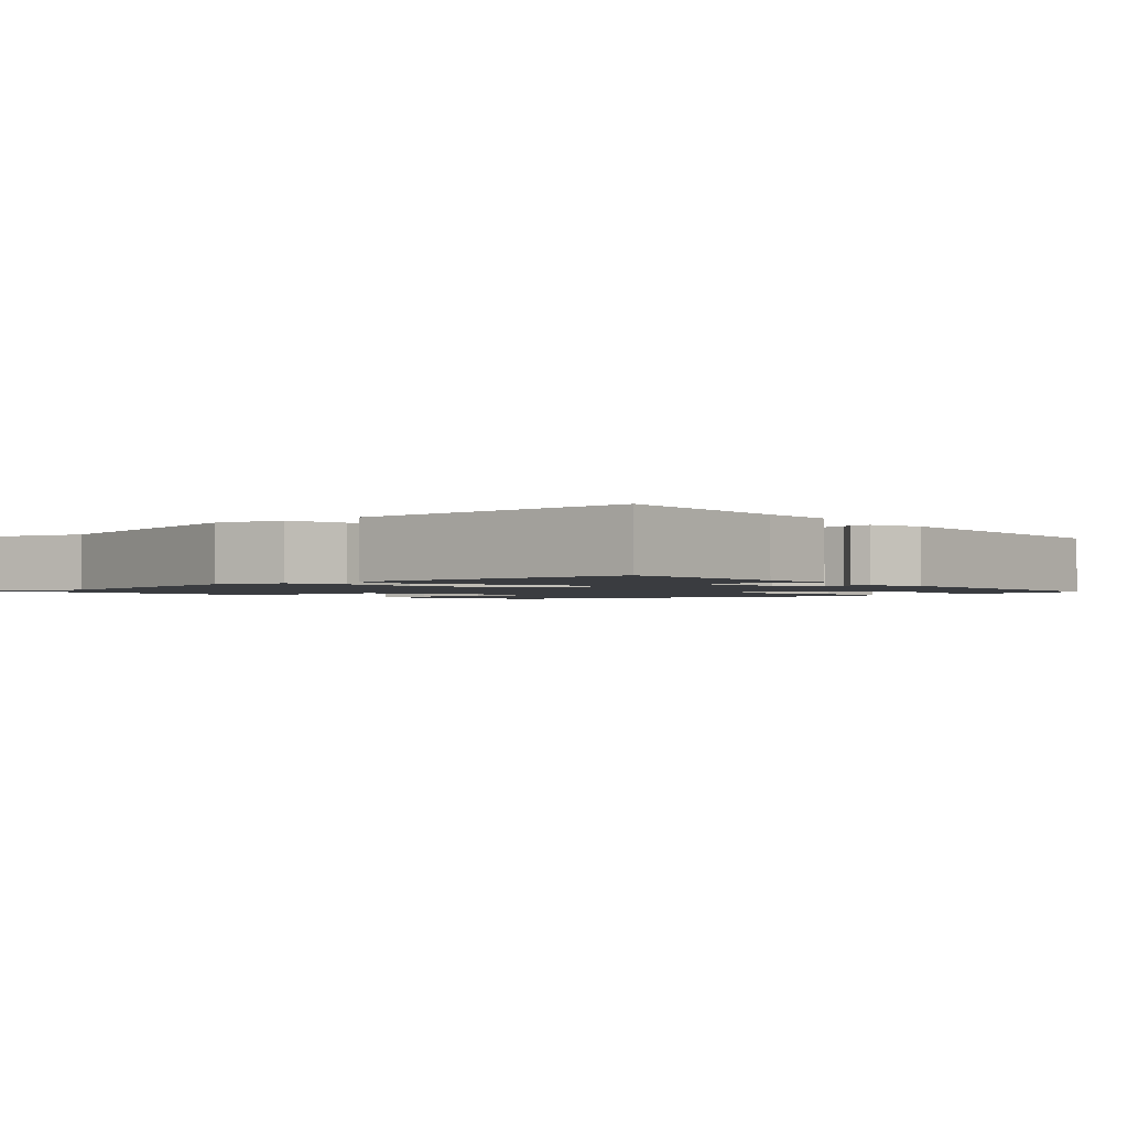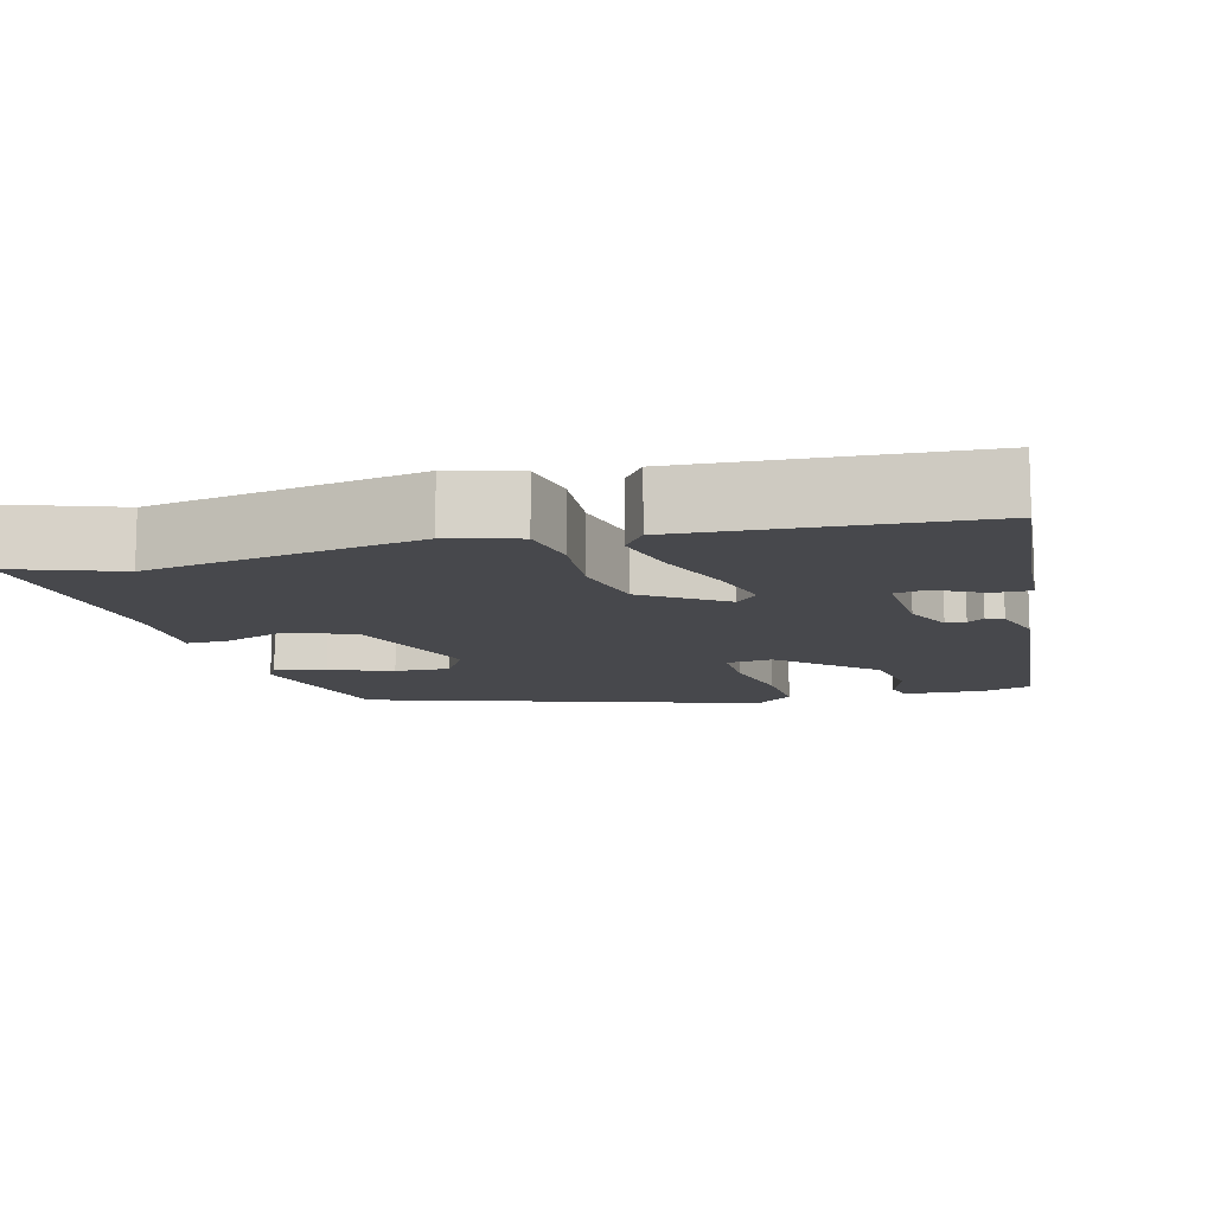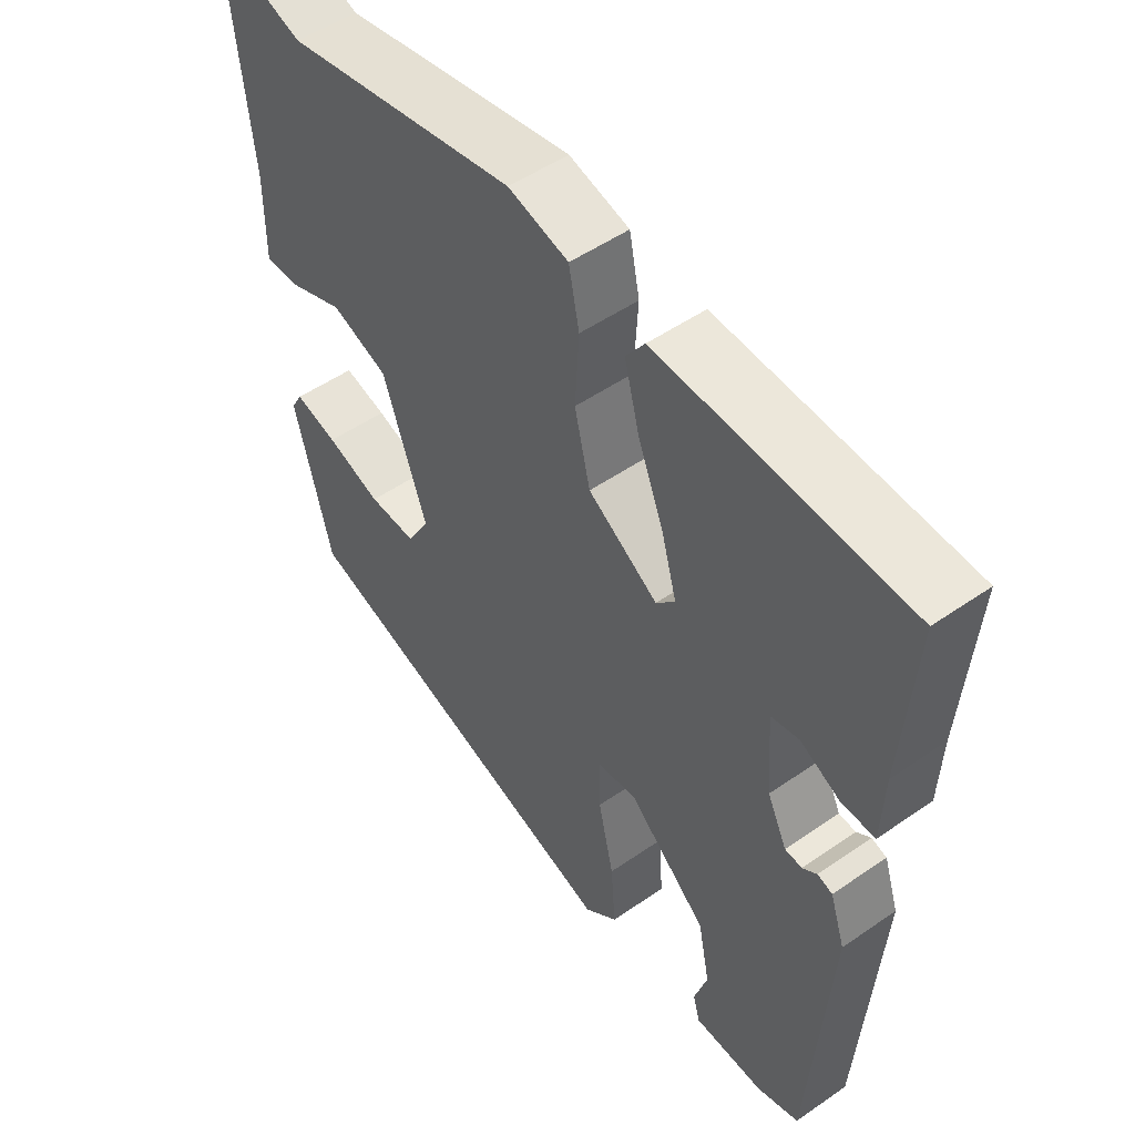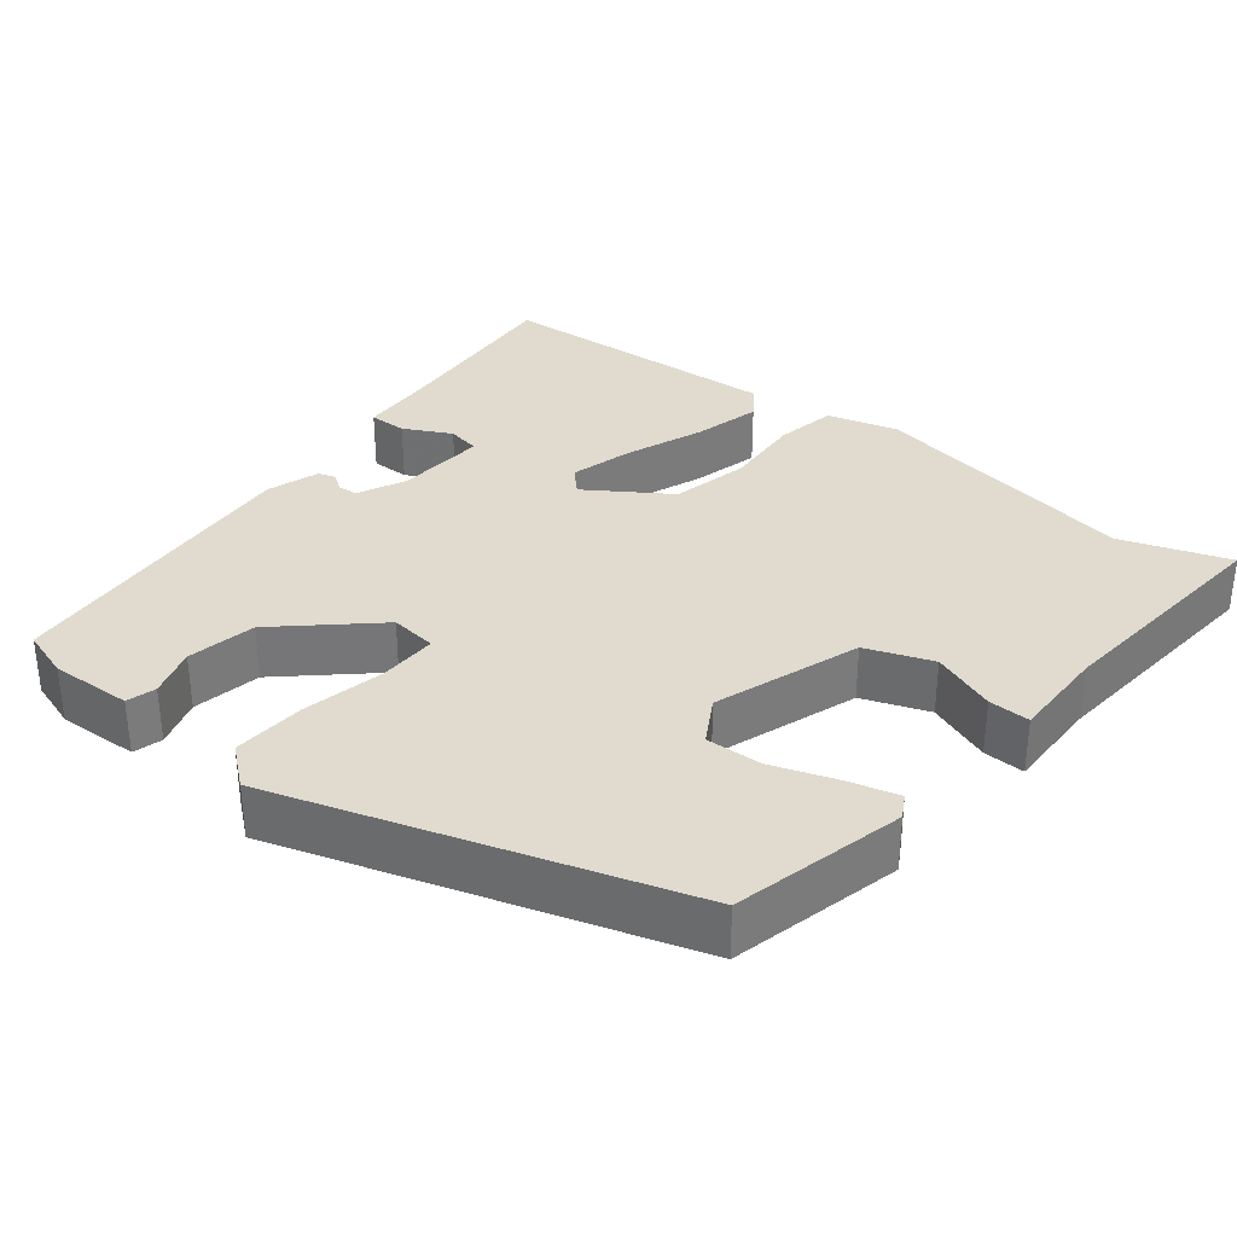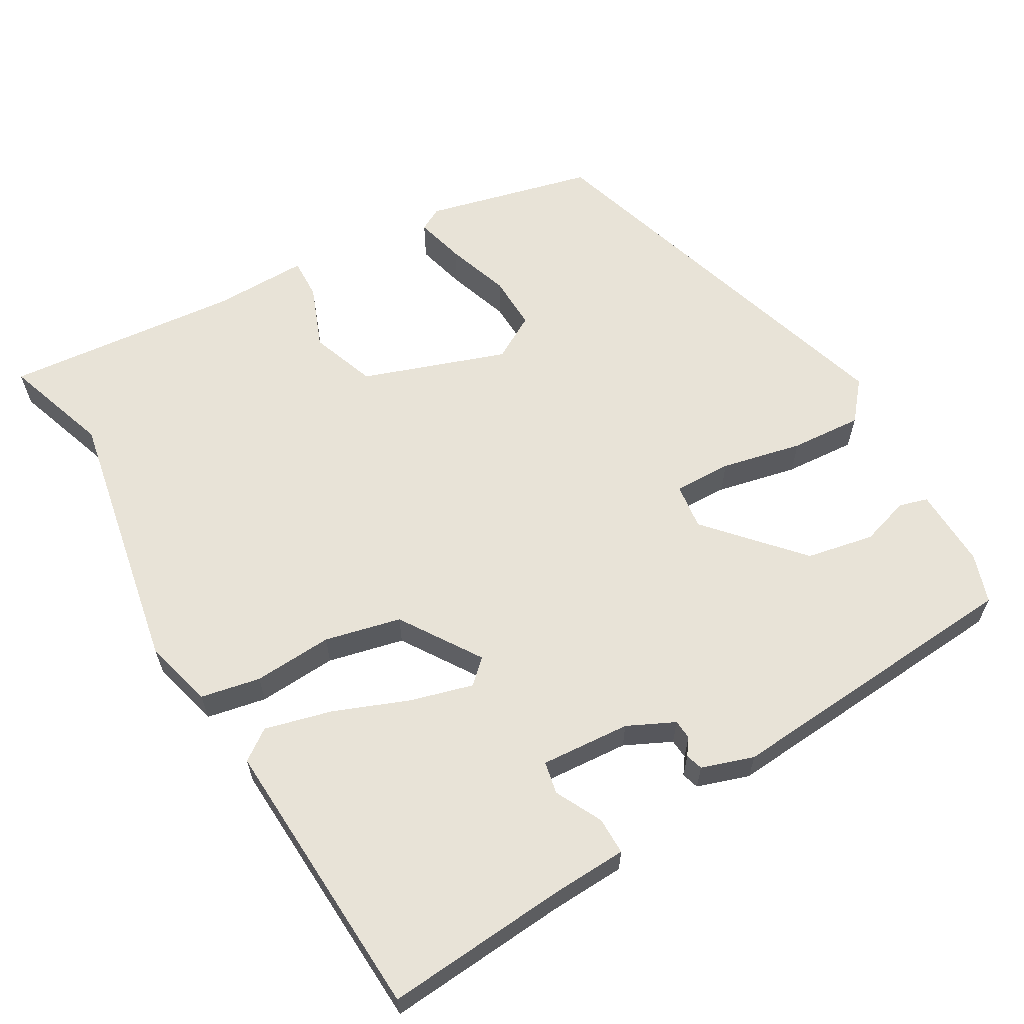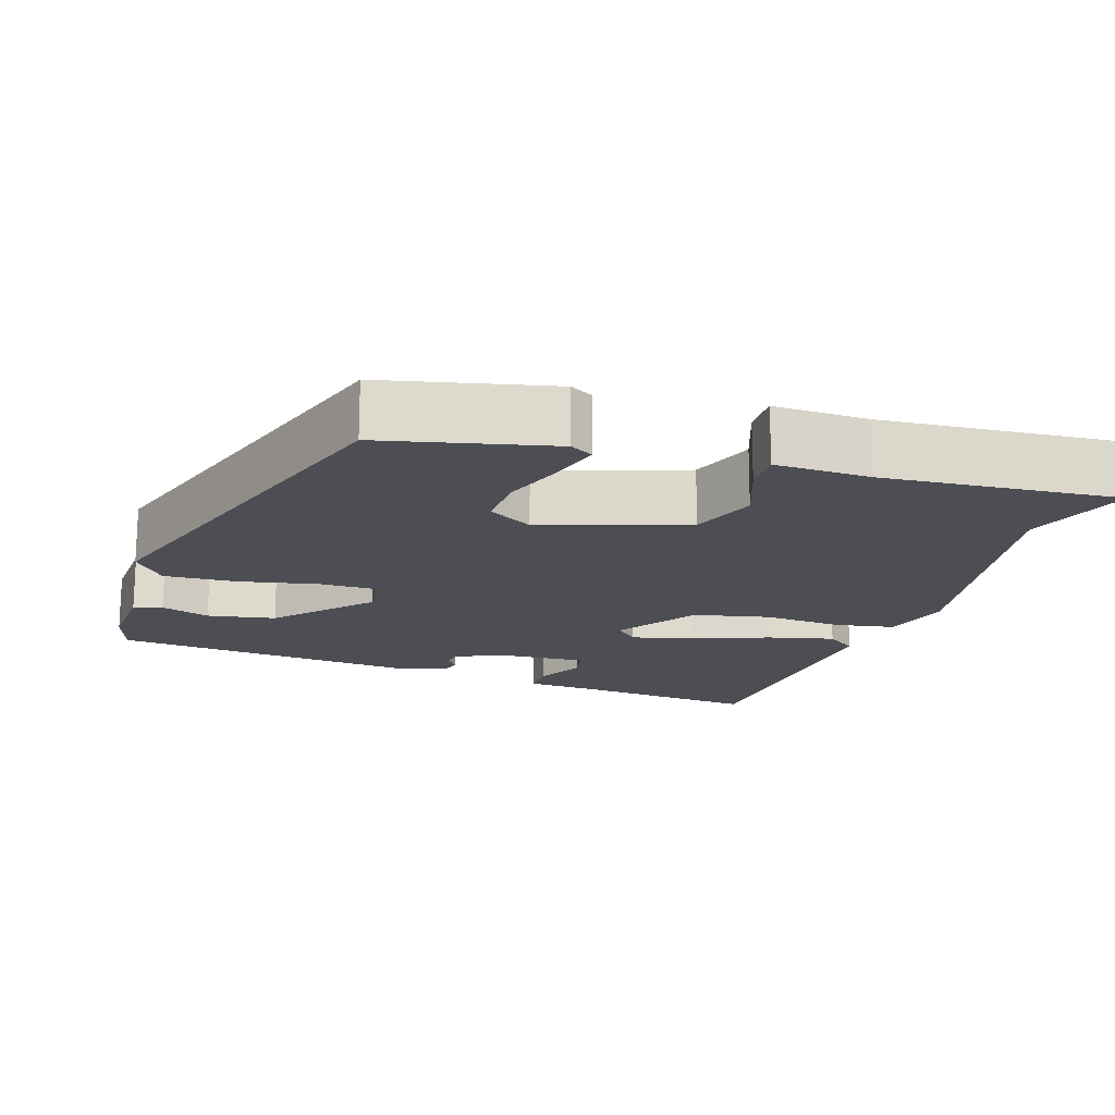
<metadata>
{"format":"obj","ext":"obj","renderer":"f3d","projection":"perspective","resolution":1024,"background":"white","views":[{"elev":-1.9,"azim":42.8,"up":"+Y"},{"elev":-11.6,"azim":13.9,"up":"+Y"},{"elev":51.1,"azim":52.9,"up":"+Z"},{"elev":33.4,"azim":-142.1,"up":"+Y"},{"elev":61.8,"azim":59.6,"up":"+Y"},{"elev":-17.4,"azim":-109.1,"up":"+Y"}]}
</metadata>
<code>
v 0.505 0.07 0.494
v 0.487 0.07 0.252
v 0.483 0.07 0.151
v 0.433 0.07 0.151
v 0.371 0.07 0.182
v 0.328 0.07 0.173
v 0.337 0.07 0.054
v 0.367 0.07 -0.008
v 0.393 0.07 -0.01
v 0.415 0.07 0.006
v 0.438 0.07 -0.001
v 0.461 0.07 -0.07
v 0.432 0.07 -0.476
v 0.367 0.07 -0.498
v 0.26 0.07 -0.495
v 0.249 0.07 -0.457
v 0.269 0.07 -0.392
v 0.251 0.07 -0.302
v 0.13 0.07 -0.195
v 0.069 0.07 -0.203
v 0.071 0.07 -0.28
v 0.095 0.07 -0.387
v 0.102 0.07 -0.482
v 0.051 0.07 -0.525
v -0.471 0.07 -0.367
v -0.527 0.07 -0.144
v -0.51 0.07 -0.113
v -0.444 0.07 -0.13
v -0.36 0.07 -0.158
v -0.287 0.07 -0.16
v -0.253 0.07 -0.1
v -0.32 0.07 0.09
v -0.407 0.07 0.121
v -0.491 0.07 0.088
v -0.545 0.07 0.086
v -0.544 0.07 0.212
v -0.575 0.07 0.525
v -0.434 0.07 0.478
v -0.079 0.07 0.547
v 0.013 0.07 0.523
v 0.029 0.07 0.444
v 0.023 0.07 0.339
v 0.047 0.07 0.238
v 0.154 0.07 0.169
v 0.183 0.07 0.2
v 0.16 0.07 0.282
v 0.12 0.07 0.383
v 0.097 0.07 0.471
v 0.126 0.07 0.512
v 0.505 0 0.494
v 0.487 0 0.252
v 0.483 0 0.151
v 0.433 0 0.151
v 0.371 0 0.182
v 0.328 0 0.173
v 0.337 0 0.054
v 0.367 0 -0.008
v 0.393 0 -0.01
v 0.415 0 0.006
v 0.438 0 -0.001
v 0.461 0 -0.07
v 0.432 0 -0.476
v 0.367 0 -0.498
v 0.26 0 -0.495
v 0.249 0 -0.457
v 0.269 0 -0.392
v 0.251 0 -0.302
v 0.13 0 -0.195
v 0.069 0 -0.203
v 0.071 0 -0.28
v 0.095 0 -0.387
v 0.102 0 -0.482
v 0.051 0 -0.525
v -0.471 0 -0.367
v -0.527 0 -0.144
v -0.51 0 -0.113
v -0.444 0 -0.13
v -0.36 0 -0.158
v -0.287 0 -0.16
v -0.253 0 -0.1
v -0.32 0 0.09
v -0.407 0 0.121
v -0.491 0 0.088
v -0.545 0 0.086
v -0.544 0 0.212
v -0.575 0 0.525
v -0.434 0 0.478
v -0.079 0 0.547
v 0.013 0 0.523
v 0.029 0 0.444
v 0.023 0 0.339
v 0.047 0 0.238
v 0.154 0 0.169
v 0.183 0 0.2
v 0.16 0 0.282
v 0.12 0 0.383
v 0.097 0 0.471
v 0.126 0 0.512
f 49 1 2
f 48 49 2
f 47 48 2
f 46 47 2
f 45 46 2
f 44 45 2
f 40 41 42
f 39 40 42
f 38 39 42
f 38 42 43
f 38 43 44
f 37 38 44
f 36 37 44
f 33 34 35 36
f 32 33 36 44
f 27 28 29
f 26 27 29
f 25 26 29
f 24 25 29
f 23 24 29
f 22 23 29
f 21 22 29 30
f 20 21 30 31
f 15 16 17
f 14 15 17
f 13 14 17
f 12 13 17
f 11 12 17
f 10 11 17
f 9 10 17
f 8 9 17 18
f 7 8 18 19
f 2 3 4 5
f 44 2 5 6
f 31 32 44
f 20 31 44
f 19 20 44
f 7 19 44
f 6 7 44
f 51 50 98
f 51 98 97
f 51 97 96
f 51 96 95
f 51 95 94
f 51 94 93
f 91 90 89
f 91 89 88
f 91 88 87
f 92 91 87
f 93 92 87
f 93 87 86
f 93 86 85
f 85 84 83 82
f 93 85 82 81
f 78 77 76
f 78 76 75
f 78 75 74
f 78 74 73
f 78 73 72
f 78 72 71
f 79 78 71 70
f 80 79 70 69
f 66 65 64
f 66 64 63
f 66 63 62
f 66 62 61
f 66 61 60
f 66 60 59
f 66 59 58
f 67 66 58 57
f 68 67 57 56
f 54 53 52 51
f 55 54 51 93
f 93 81 80
f 93 80 69
f 93 69 68
f 93 68 56
f 93 56 55
f 1 50 51 2
f 2 51 52 3
f 3 52 53 4
f 4 53 54 5
f 5 54 55 6
f 6 55 56 7
f 7 56 57 8
f 8 57 58 9
f 9 58 59 10
f 10 59 60 11
f 11 60 61 12
f 12 61 62 13
f 13 62 63 14
f 14 63 64 15
f 15 64 65 16
f 16 65 66 17
f 17 66 67 18
f 18 67 68 19
f 19 68 69 20
f 20 69 70 21
f 21 70 71 22
f 22 71 72 23
f 23 72 73 24
f 24 73 74 25
f 25 74 75 26
f 26 75 76 27
f 27 76 77 28
f 28 77 78 29
f 29 78 79 30
f 30 79 80 31
f 31 80 81 32
f 32 81 82 33
f 33 82 83 34
f 34 83 84 35
f 35 84 85 36
f 36 85 86 37
f 37 86 87 38
f 38 87 88 39
f 39 88 89 40
f 40 89 90 41
f 41 90 91 42
f 42 91 92 43
f 43 92 93 44
f 44 93 94 45
f 45 94 95 46
f 46 95 96 47
f 47 96 97 48
f 48 97 98 49
f 49 98 50 1

</code>
